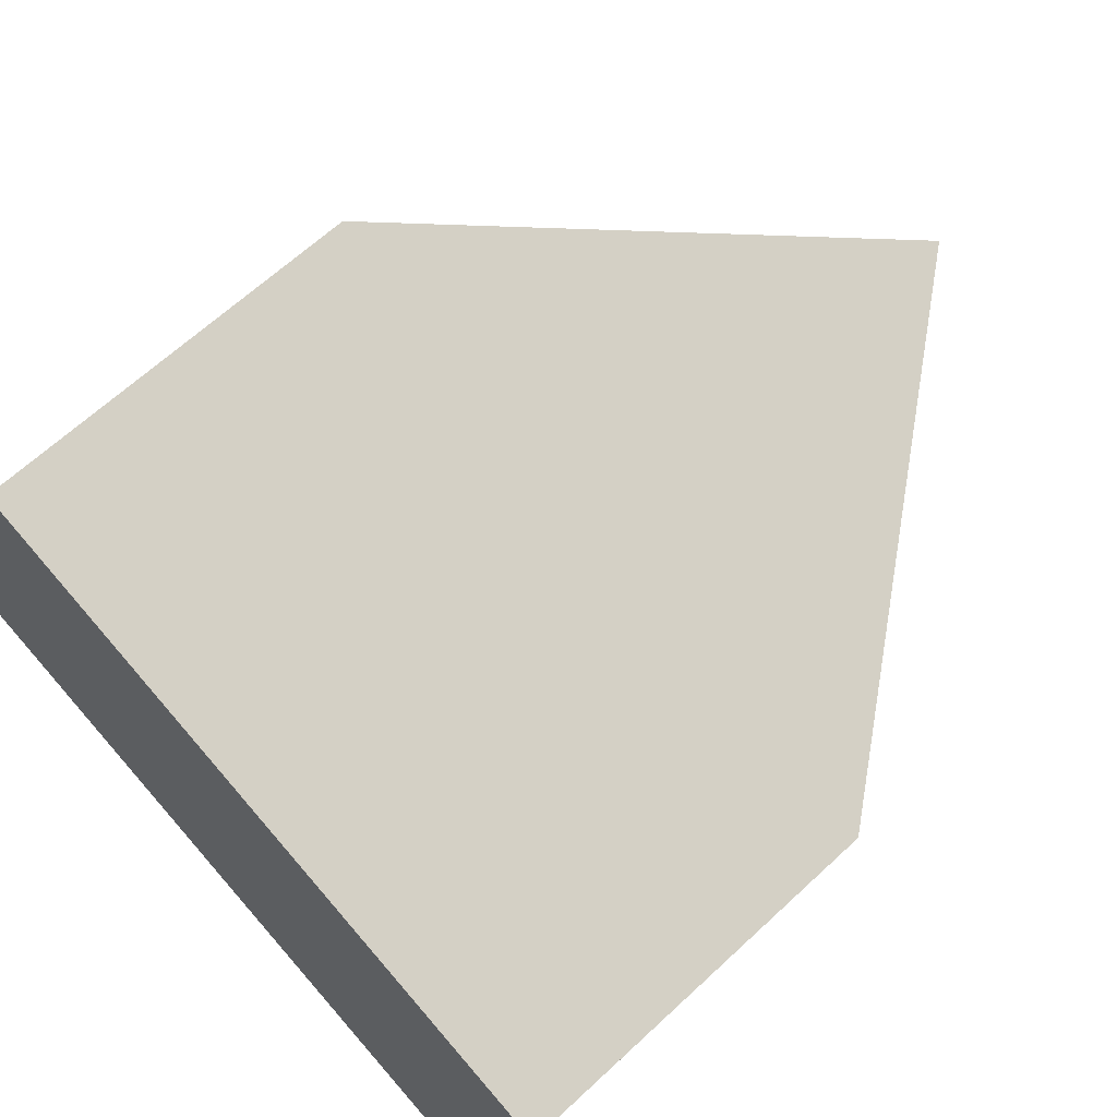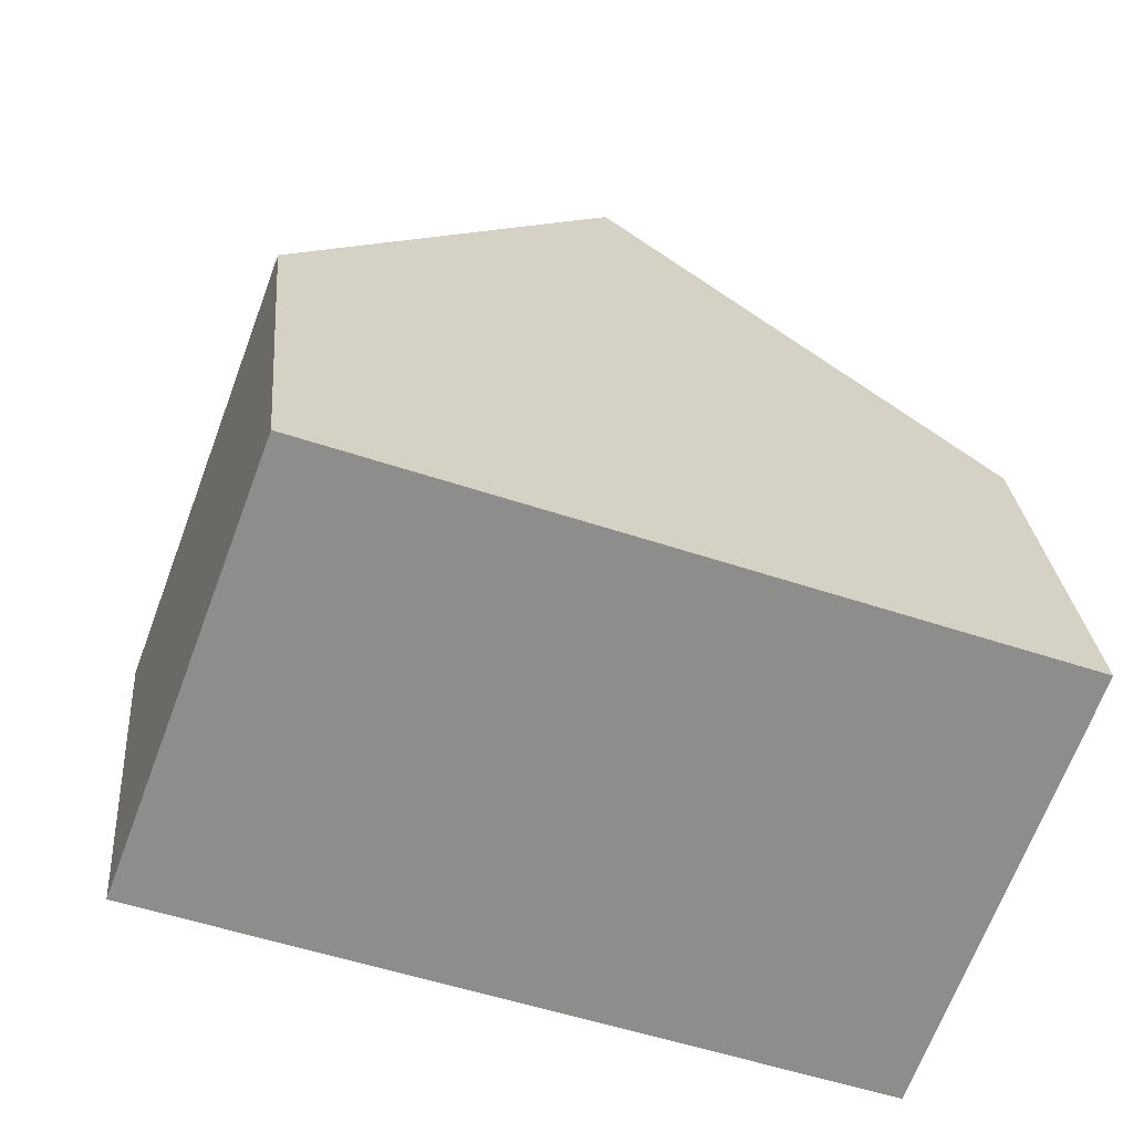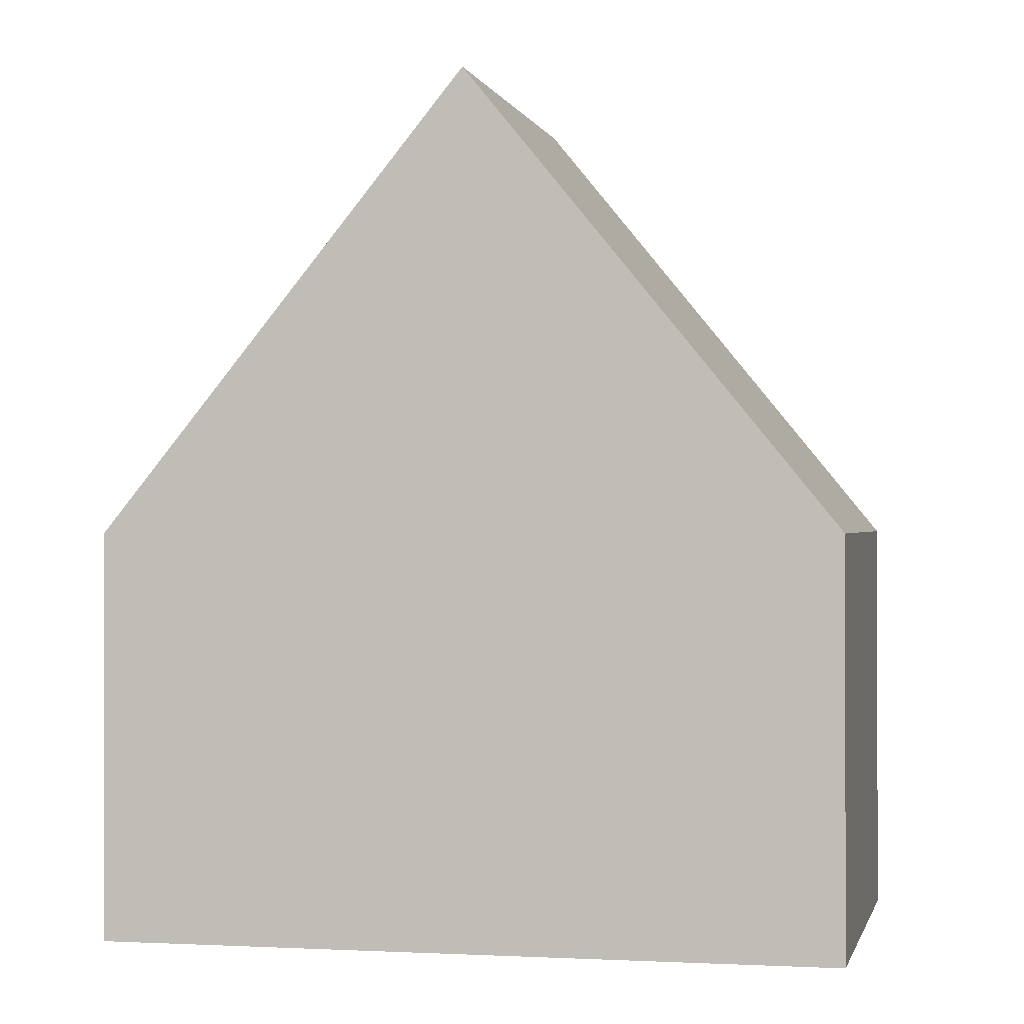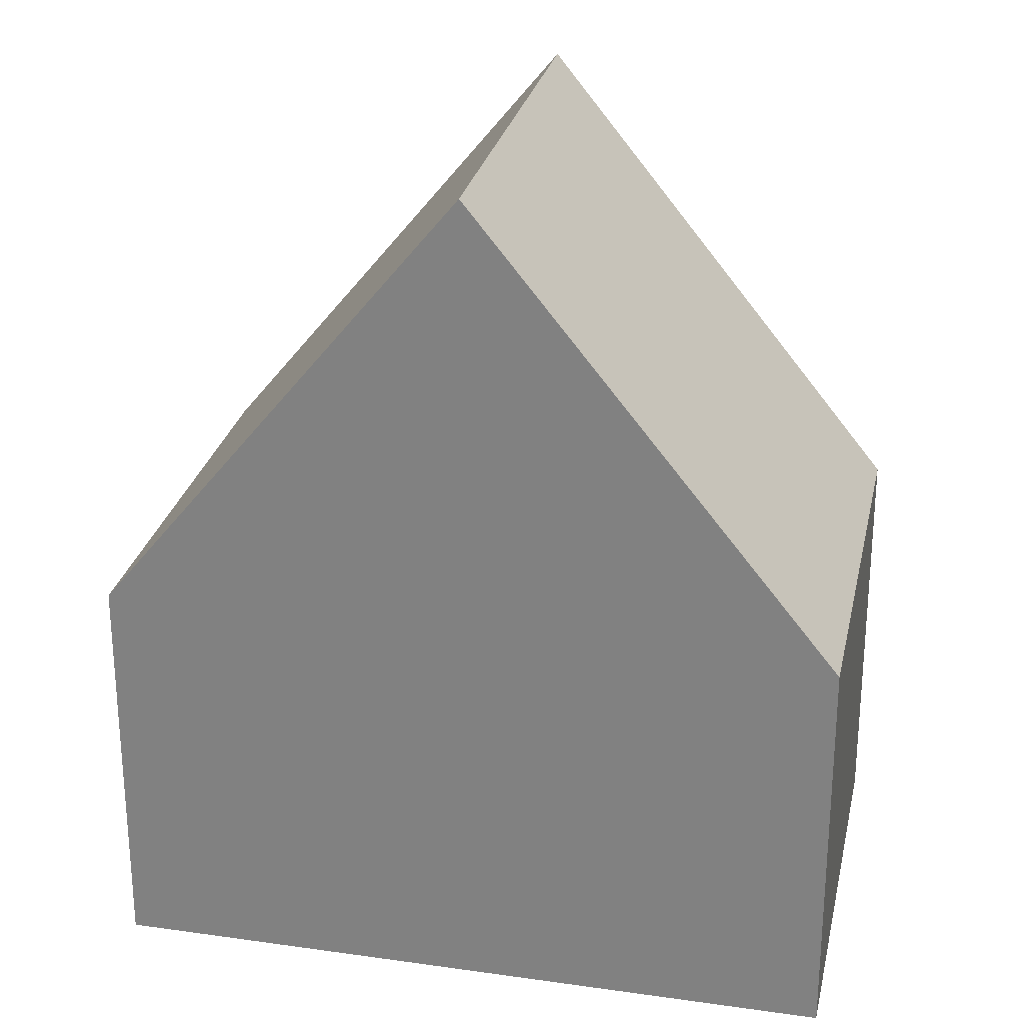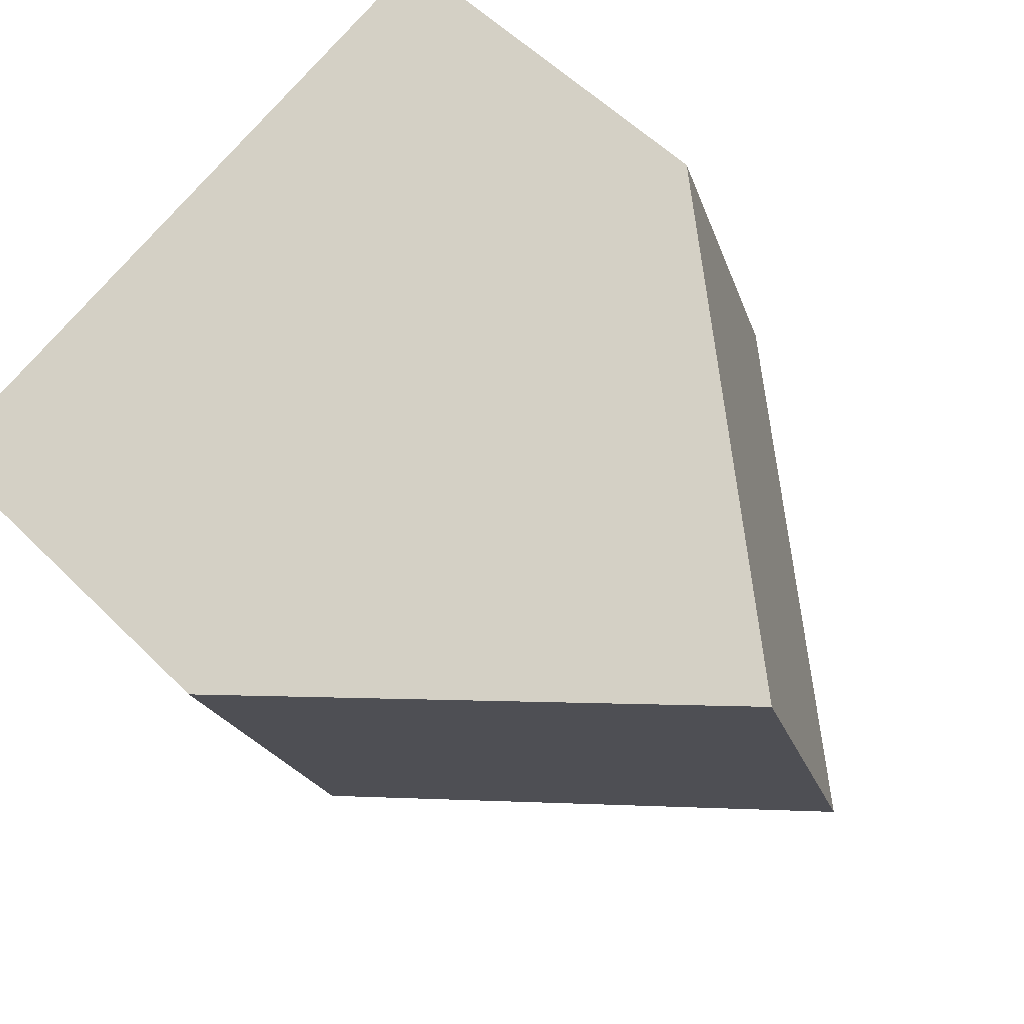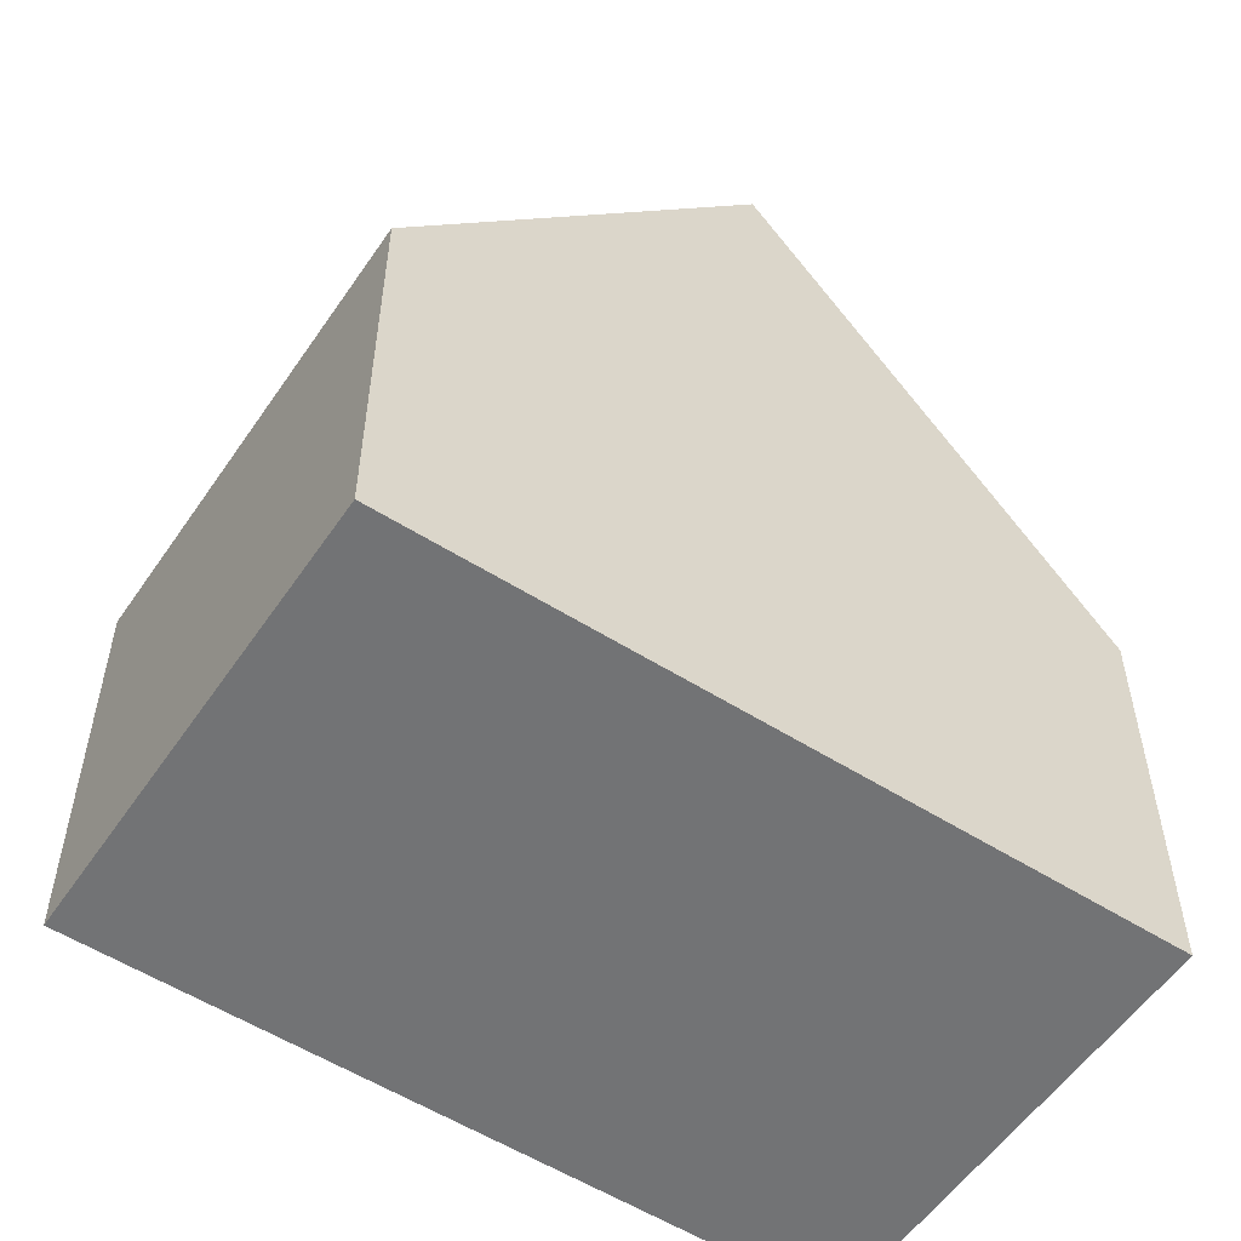
<metadata>
{"format":"obj","ext":"obj","renderer":"f3d","projection":"perspective","resolution":1024,"background":"white","views":[{"elev":64.6,"azim":46.8,"up":"+Z"},{"elev":25.9,"azim":-4.7,"up":"+Z"},{"elev":-0.6,"azim":-147.6,"up":"+Y"},{"elev":27.1,"azim":-147.7,"up":"+Y"},{"elev":56.0,"azim":136.0,"up":"+Z"},{"elev":-55.9,"azim":166.3,"up":"+Y"}]}
</metadata>
<code>
v  4.441 10.99 -1.597
v  9.604 5.207 -1.202
v  8.876 5.208 -3.192
v  10.87 5.208 2.259
v  6.433 10.99 3.849
v  2.024 5.244 5.429
v  0 5.199 3.183e-16
v  8.876 1.955e-16 -3.192
v  4.441 9.779e-17 -1.597
v  0 0 0
v  2.024 -3.324e-16 5.429
v  6.433 -2.357e-16 3.849
v  10.87 -1.383e-16 2.259
v  9.604 7.36e-17 -1.202
g defaultobject
f 1 2 3
f 2 1 4
f 4 1 5
f 6 1 7
f 1 6 5
f 3 7 1
f 7 3 8
f 7 8 9
f 7 9 10
f 7 11 6
f 11 7 10
f 6 4 5
f 4 6 11
f 4 11 12
f 4 12 13
f 13 2 4
f 2 13 3
f 3 13 8
f 8 13 14
f 9 11 10
f 11 9 12
f 12 9 8
f 12 8 13
f 13 8 14

</code>
